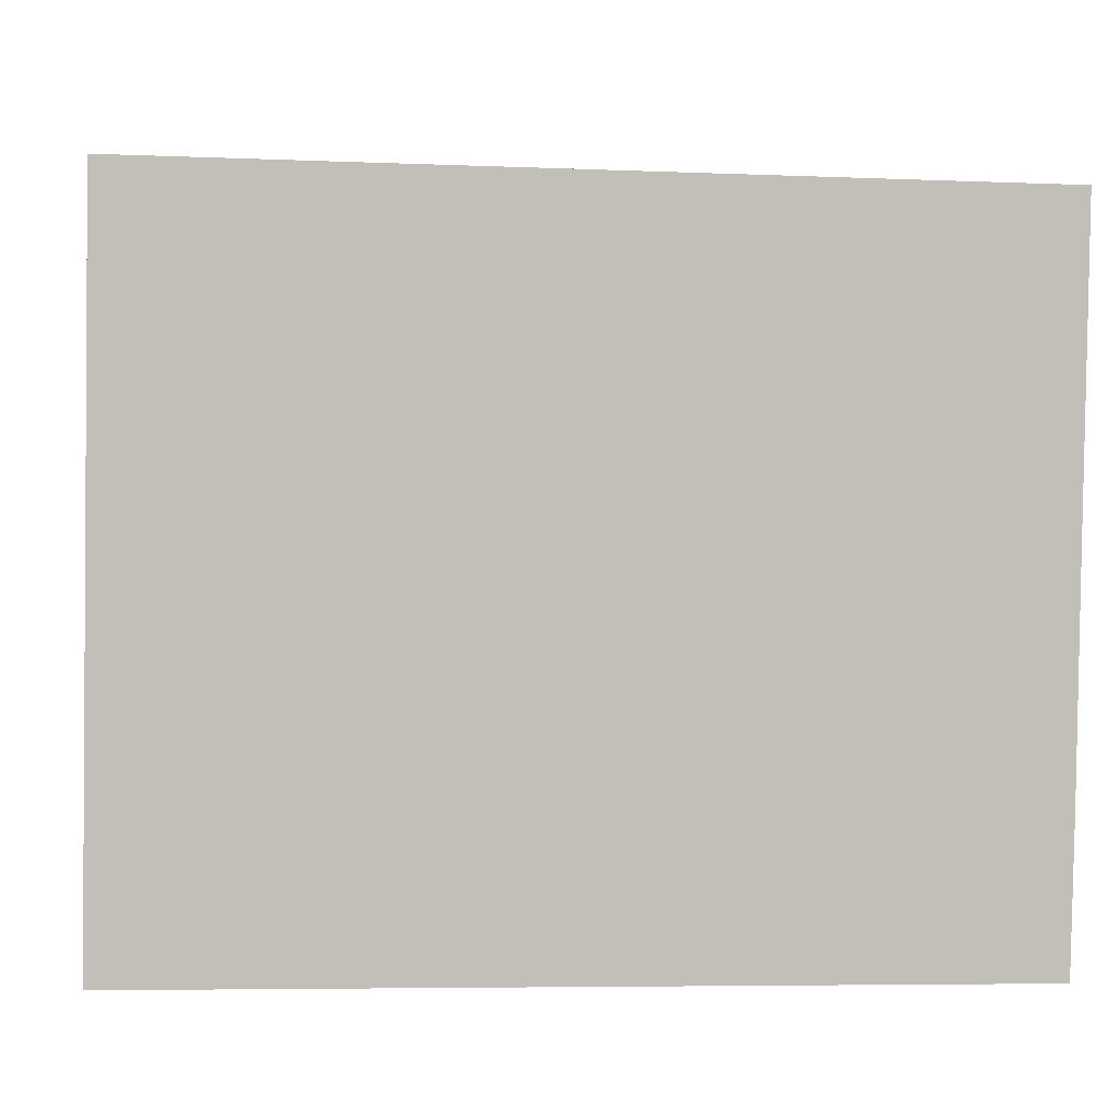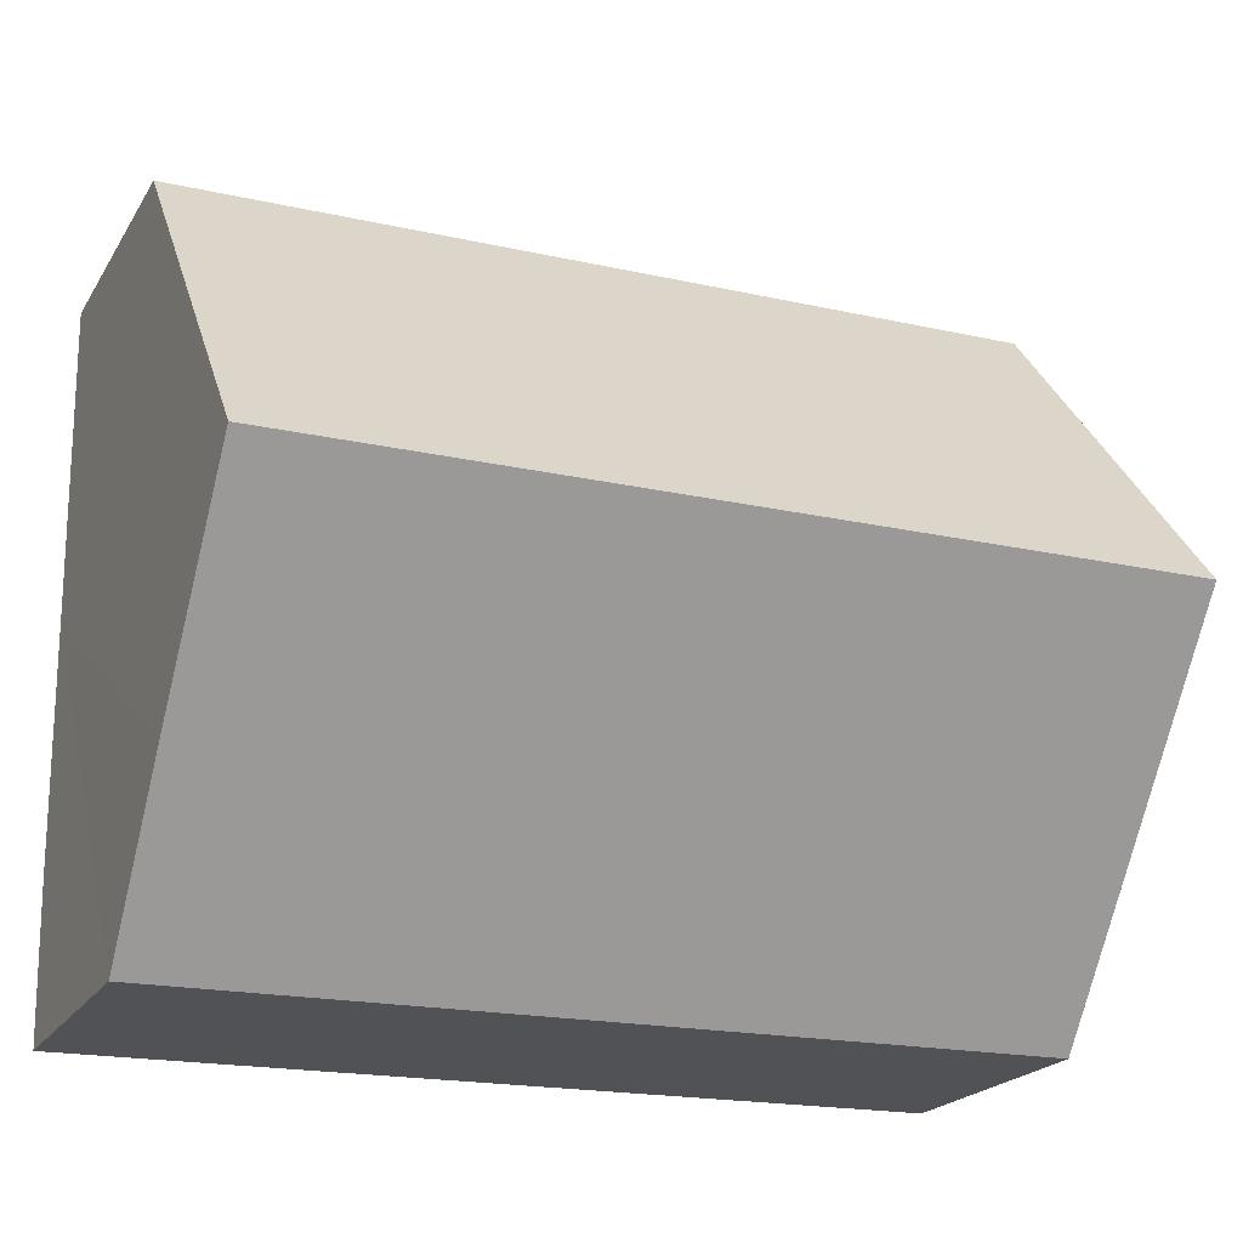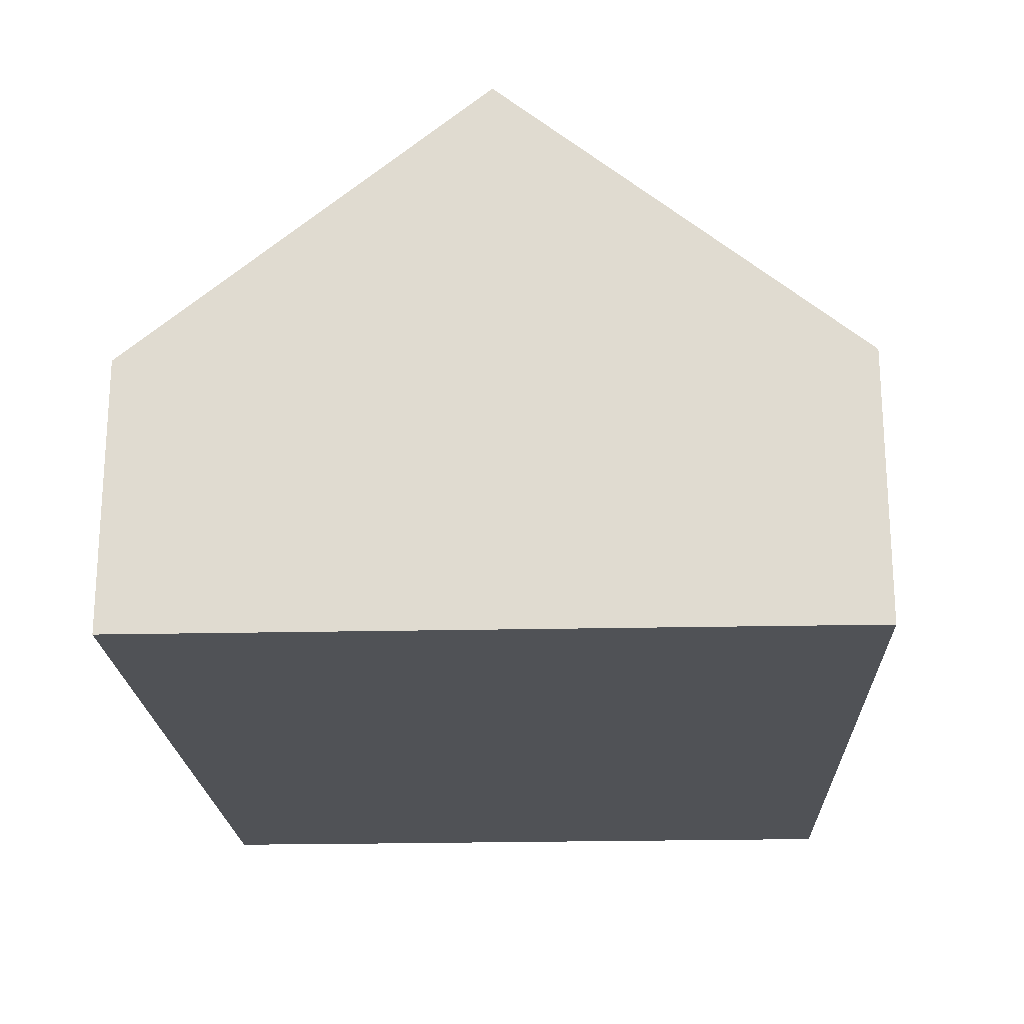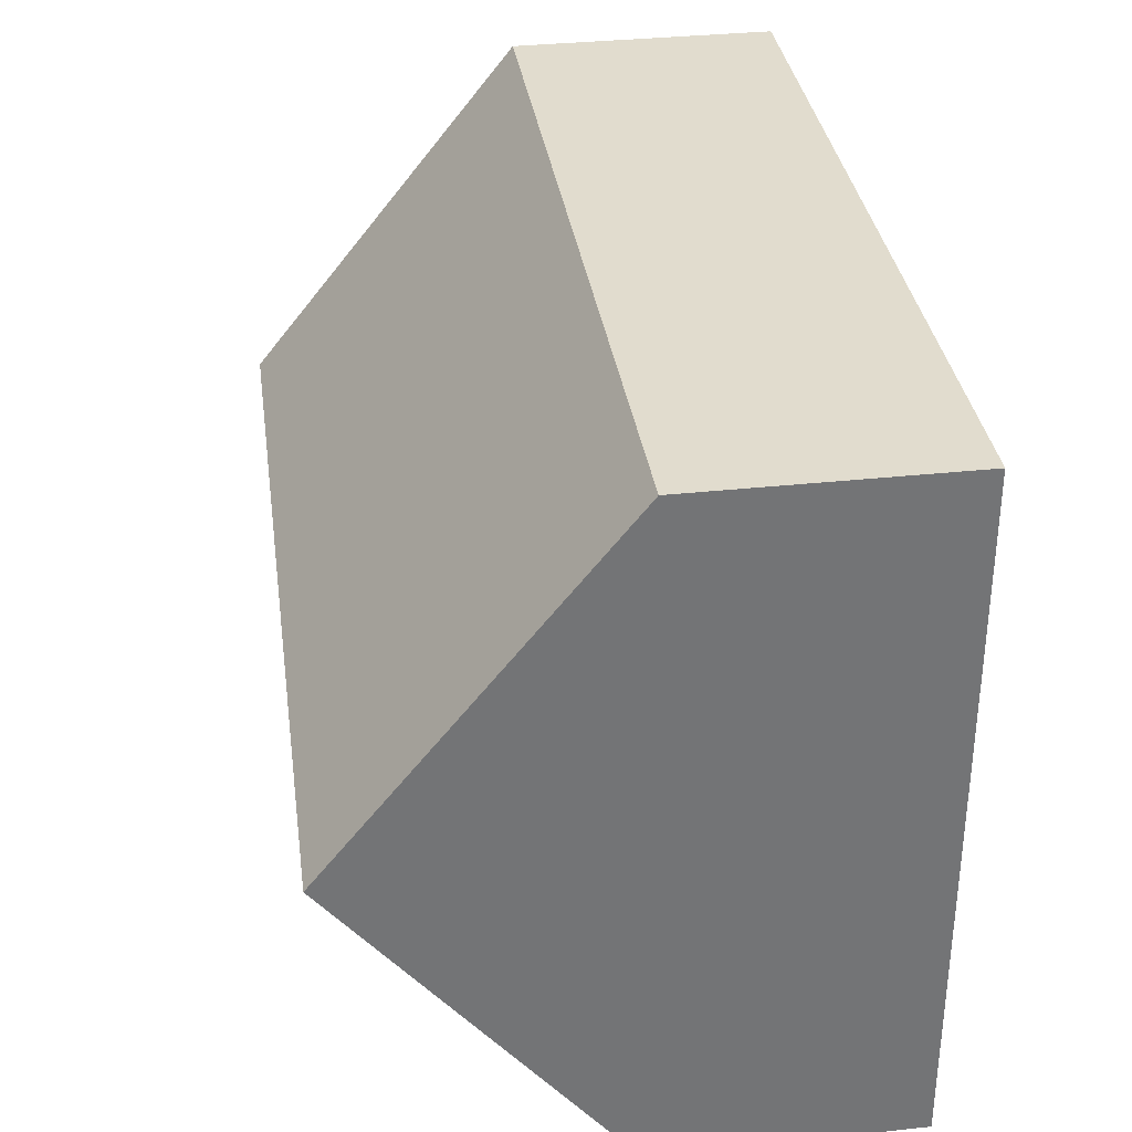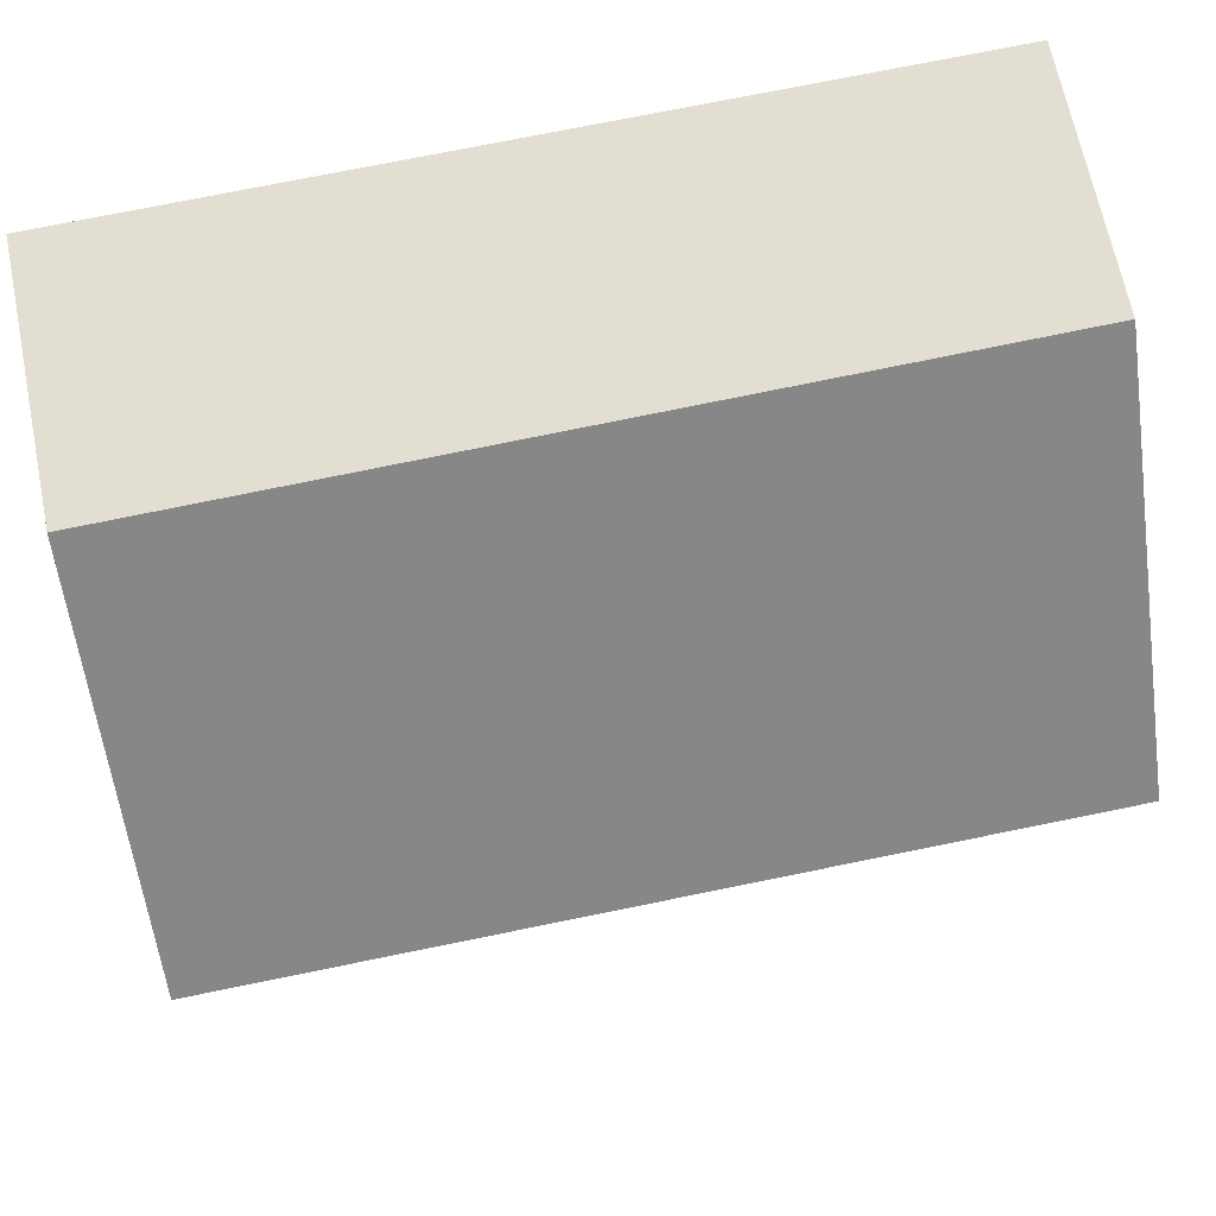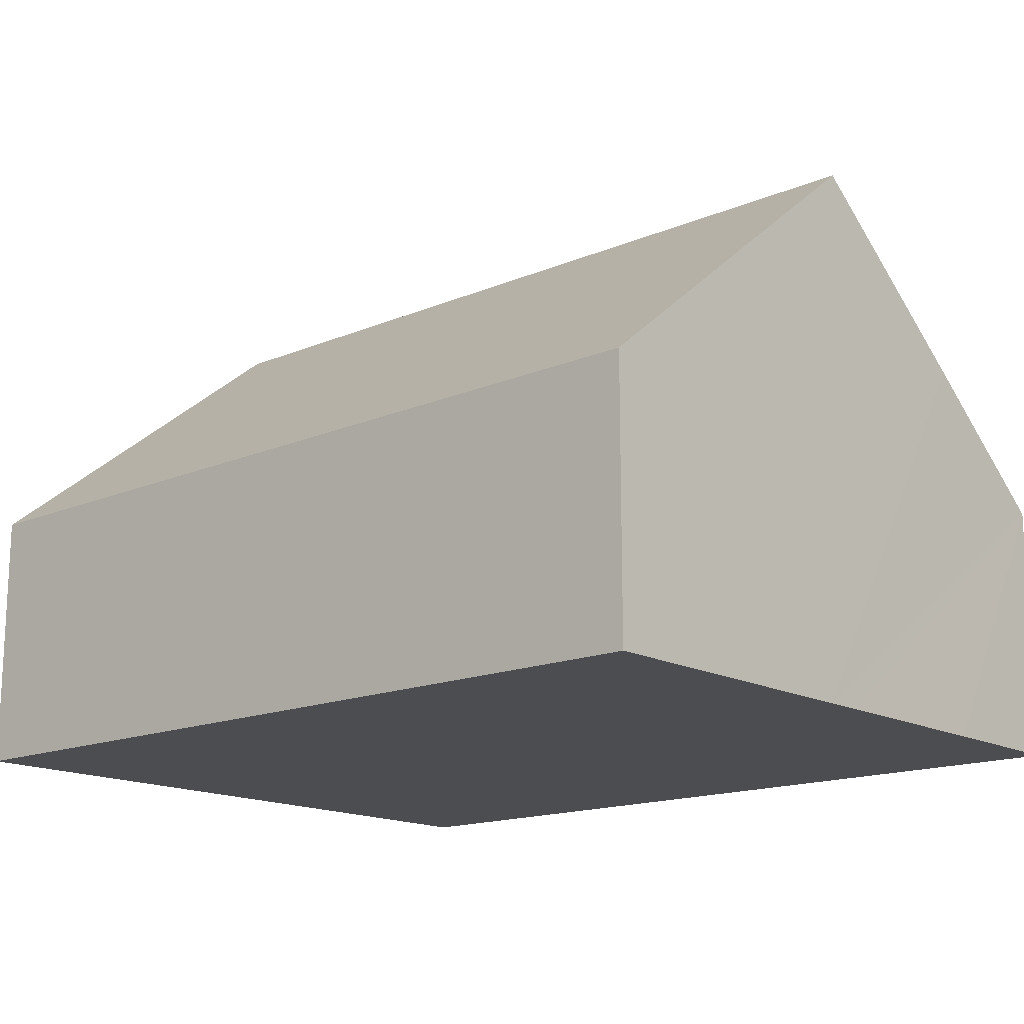
<metadata>
{"format":"obj","ext":"obj","renderer":"f3d","projection":"perspective","resolution":1024,"background":"white","views":[{"elev":4.0,"azim":-5.8,"up":"+Z"},{"elev":-21.3,"azim":156.5,"up":"+Z"},{"elev":-20.9,"azim":-86.6,"up":"+Y"},{"elev":35.4,"azim":-98.0,"up":"+Z"},{"elev":67.3,"azim":168.5,"up":"+Z"},{"elev":-15.8,"azim":42.3,"up":"+Y"}]}
</metadata>
<code>
v  12.52 3.846 9.871
v  0.094 7.88 5.059
v  0.188 3.798 10.15
v  12.47 7.425 5.409
v  12.46 7.88 4.842
v  0 3.821 2.34e-16
v  12.43 5.601 2.001
v  12.39 3.821 -0.217
v  12.39 1.329e-17 -0.217
v  0 0 0
v  0.094 -3.098e-16 5.059
v  0.188 -6.213e-16 10.15
v  12.52 -6.044e-16 9.871
v  12.47 -3.312e-16 5.409
v  12.46 -2.965e-16 4.842
v  12.43 -1.225e-16 2.001
g defaultobject
f 1 2 3
f 2 1 4
f 2 4 5
f 6 7 8
f 7 6 5
f 5 6 2
f 9 6 8
f 6 9 10
f 10 2 6
f 2 10 3
f 3 10 11
f 3 11 12
f 3 13 1
f 13 3 12
f 13 4 1
f 4 13 5
f 5 13 7
f 7 13 14
f 7 14 8
f 8 14 15
f 8 15 16
f 8 16 9
f 11 13 12
f 13 11 10
f 13 10 9
f 13 9 14
f 14 9 15
f 15 9 16

</code>
